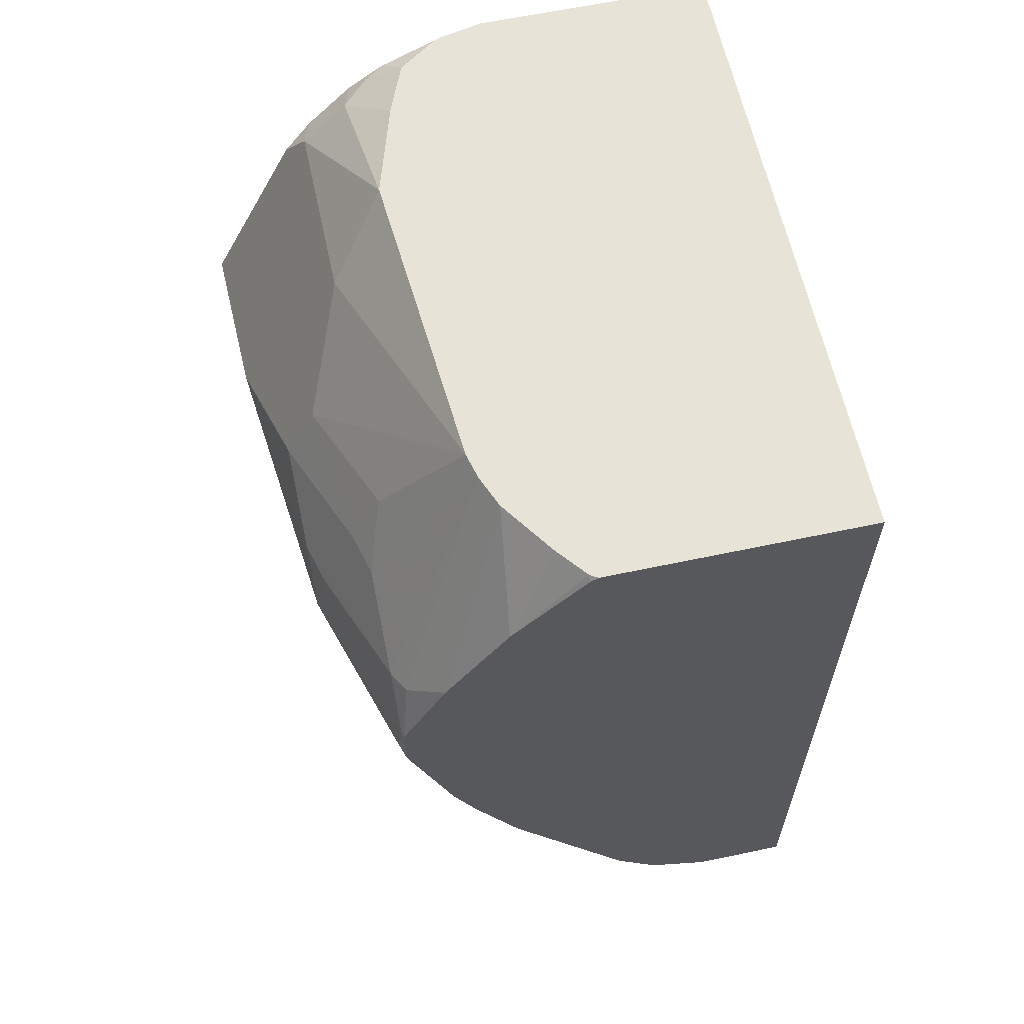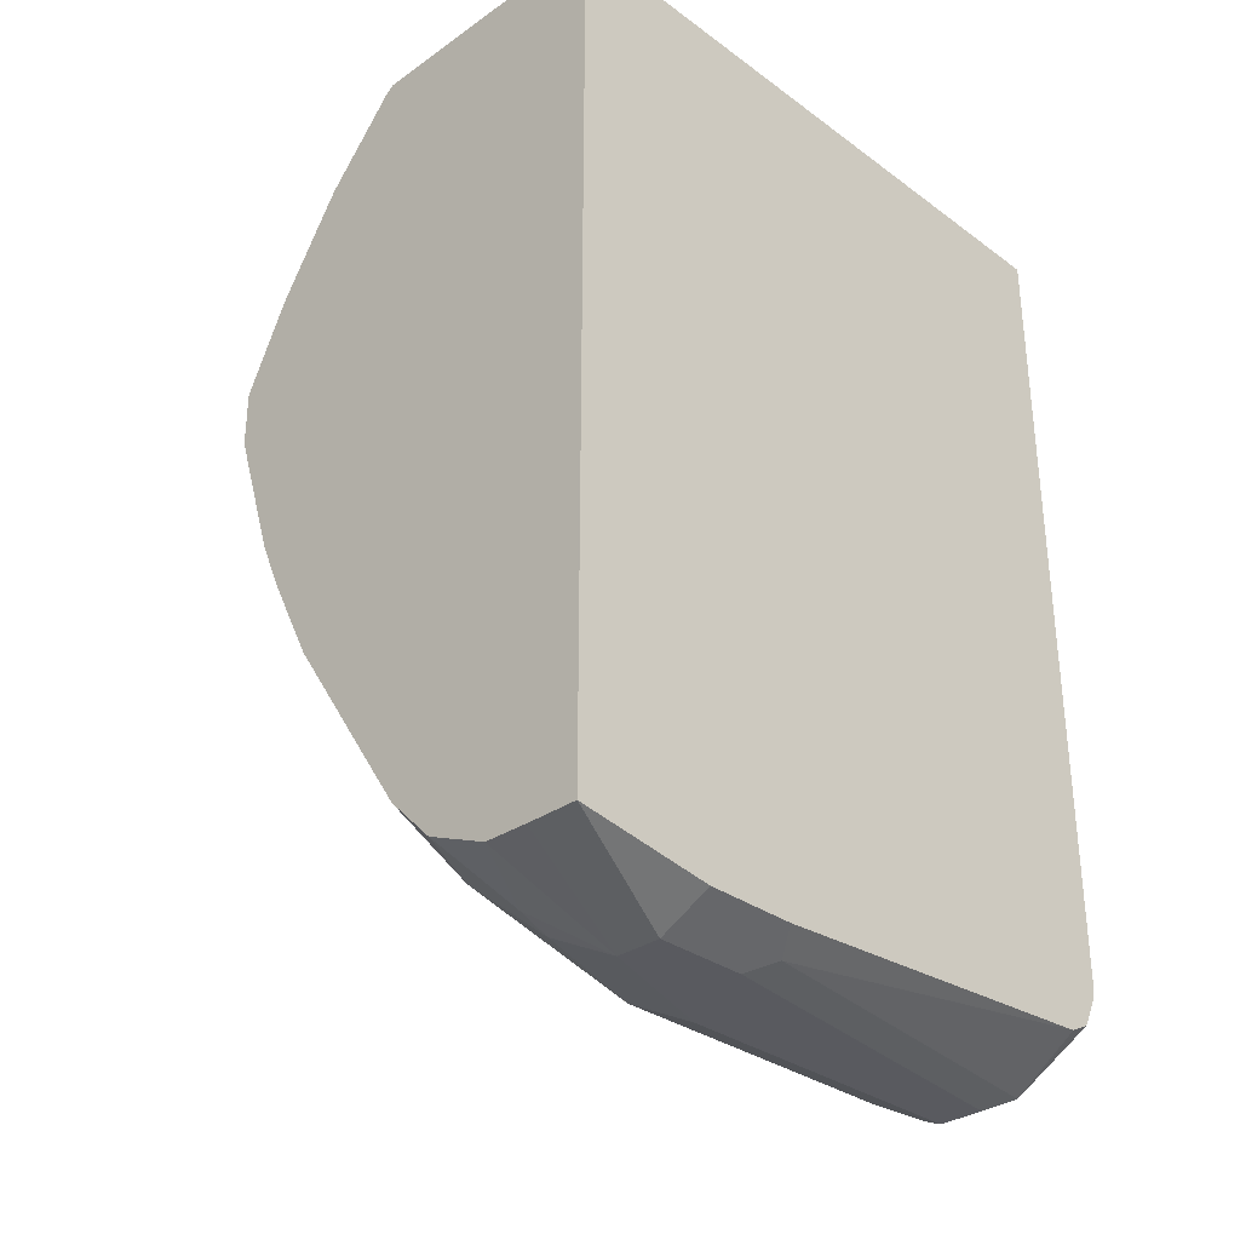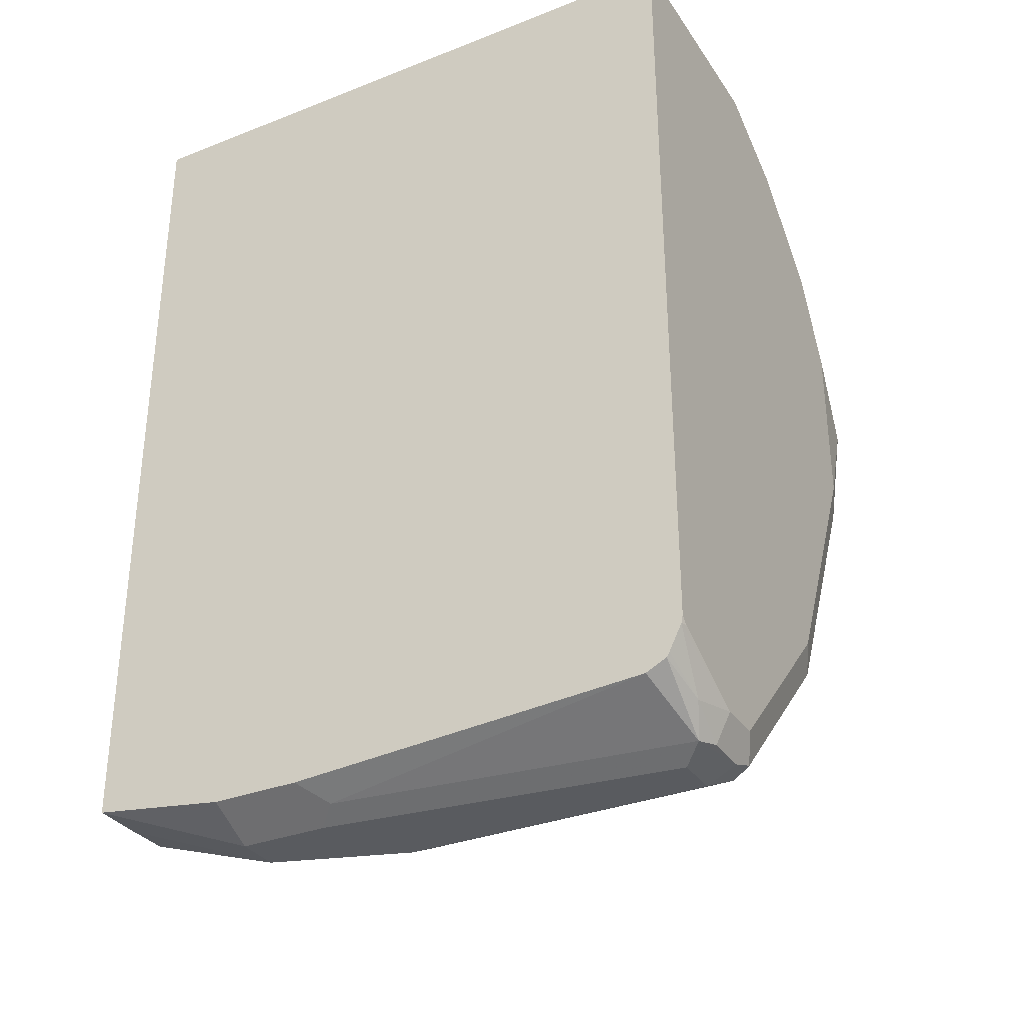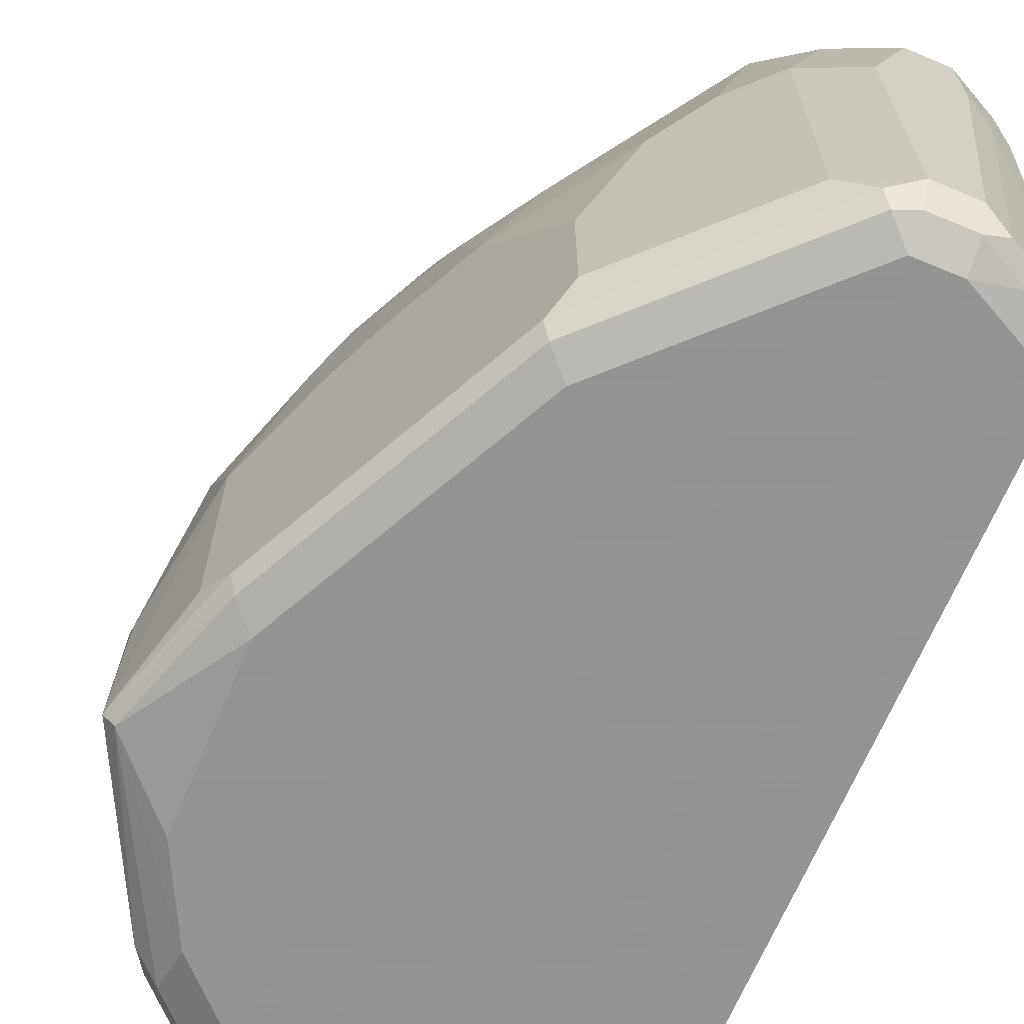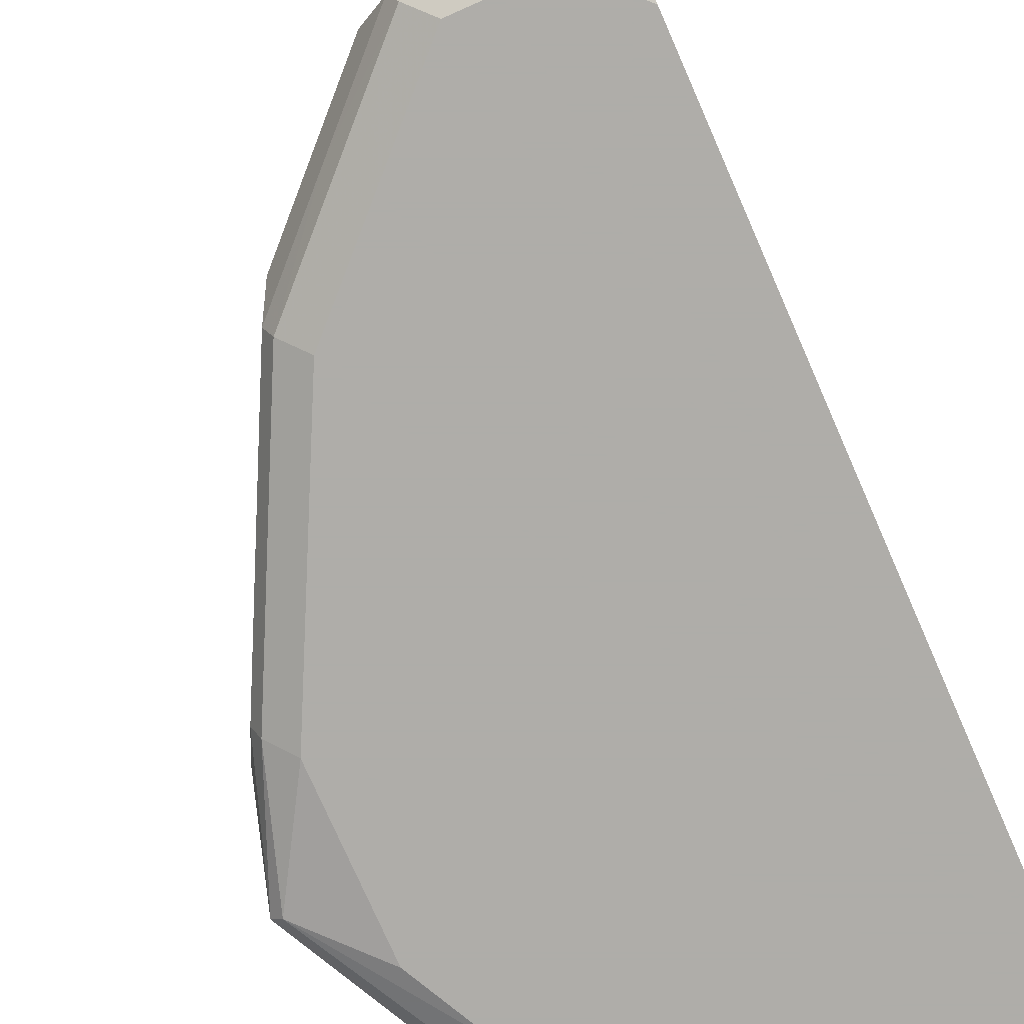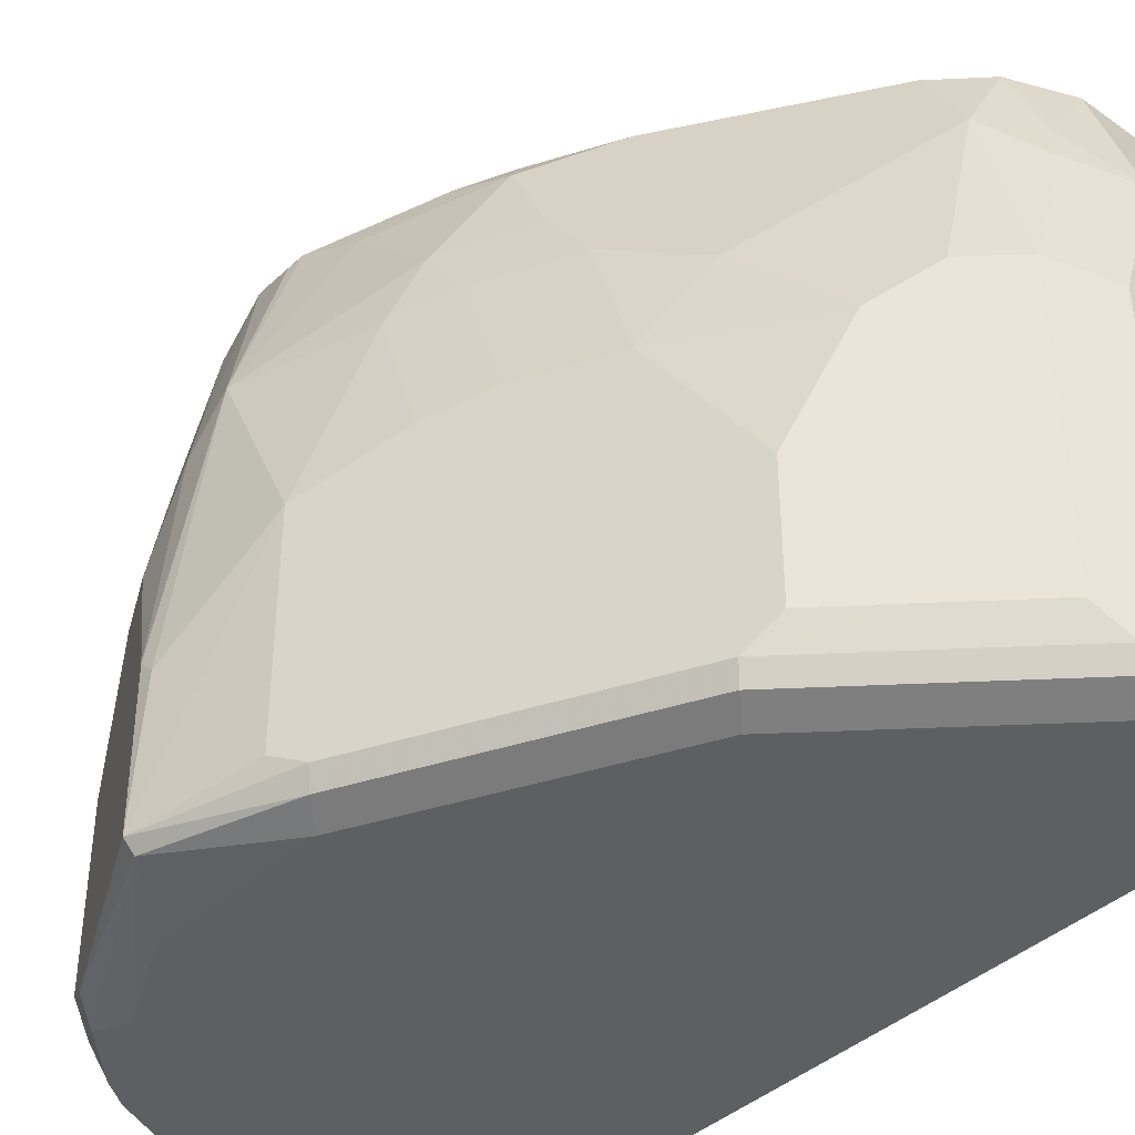
<metadata>
{"format":"obj","ext":"obj","renderer":"f3d","projection":"perspective","resolution":1024,"background":"white","views":[{"elev":61.8,"azim":167.8,"up":"+Z"},{"elev":-31.9,"azim":-135.6,"up":"+Z"},{"elev":-32.7,"azim":-61.5,"up":"+Z"},{"elev":-66.9,"azim":157.3,"up":"+Y"},{"elev":-77.2,"azim":-156.2,"up":"+Y"},{"elev":-40.5,"azim":138.3,"up":"+Y"}]}
</metadata>
<code>
v 0.2299 -0.5643 -0.4244
v 0.2476 -0.6189 -0.4421
v 0.2095 -0.5643 -0.4244
v 0.2473 -0.5643 -0.4241
v 0.2682 -0.5983 -0.4273
v 0.2712 -0.613 -0.4303
v 0.2653 -0.672 -0.4421
v 0.2299 -0.6189 -0.4421
v 0.2095 -0.6189 -0.4319
v 0.2095 -0.5643 -0.08599
v 0.272 -0.5643 -0.4135
v 0.2741 -0.5747 -0.4156
v 0.2888 -0.5954 -0.4126
v 0.2888 -0.6661 -0.4303
v 0.2653 -0.7957 -0.4421
v 0.2299 -0.6543 -0.4421
v 0.2095 -0.6543 -0.4319
v 0.2095 -0.8134 -0.08599
v 0.3113 -0.5643 -0.08599
v 0.2897 -0.5643 -0.3958
v 0.3039 -0.5643 -0.3746
v 0.3065 -0.613 -0.3949
v 0.3065 -0.6661 -0.4126
v 0.2888 -0.7899 -0.4303
v 0.2387 -0.8046 -0.4377
v 0.2476 -0.7957 -0.4421
v 0.277 -0.8016 -0.4362
v 0.2741 -0.809 -0.4332
v 0.2653 -0.8075 -0.4362
v 0.221 -0.6631 -0.4377
v 0.2095 -0.7985 -0.423
v 0.3006 -0.8134 -0.08599
v 0.2095 -0.8134 -0.404
v 0.3143 -0.5643 -0.08801
v 0.3143 -0.5662 -0.08599
v 0.3392 -0.5643 -0.3215
v 0.3566 -0.5806 -0.3036
v 0.3625 -0.6101 -0.3095
v 0.3419 -0.6484 -0.3595
v 0.3242 -0.6838 -0.3949
v 0.3242 -0.7899 -0.3949
v 0.3124 -0.8016 -0.4008
v 0.2476 -0.8075 -0.4362
v 0.2299 -0.809 -0.4266
v 0.2095 -0.8066 -0.4189
v 0.2653 -0.8134 -0.4244
v 0.2476 -0.8134 -0.4244
v 0.2918 -0.809 -0.4156
v 0.3178 -0.8096 -0.08599
v 0.336 -0.8134 -0.1061
v 0.3419 -0.8075 -0.09432
v 0.2095 -0.8128 -0.4071
v 0.2122 -0.8134 -0.4067
v 0.3413 -0.5643 -0.1184
v 0.3239 -0.5779 -0.08599
v 0.3573 -0.5643 -0.2866
v 0.3625 -0.5747 -0.2917
v 0.3802 -0.6101 -0.2741
v 0.3772 -0.6307 -0.2888
v 0.3595 -0.6307 -0.3242
v 0.3595 -0.6838 -0.3419
v 0.3419 -0.7368 -0.3772
v 0.3419 -0.7899 -0.3772
v 0.3478 -0.8016 -0.3654
v 0.3448 -0.809 -0.3625
v 0.2095 -0.8078 -0.417
v 0.3006 -0.8134 -0.389
v 0.3202 -0.8087 -0.08599
v 0.3713 -0.8134 -0.1415
v 0.3736 -0.809 -0.1238
v 0.3559 -0.809 -0.1061
v 0.3492 -0.8046 -0.09728
v 0.3353 -0.798 -0.08599
v 0.3424 -0.5643 -0.1198
v 0.3384 -0.5988 -0.08599
v 0.3661 -0.5643 -0.2668
v 0.3838 -0.5643 -0.2138
v 0.3802 -0.5747 -0.2387
v 0.3802 -0.5924 -0.2564
v 0.4067 -0.6366 -0.2122
v 0.389 -0.6366 -0.2652
v 0.389 -0.6896 -0.2829
v 0.3772 -0.6838 -0.3065
v 0.389 -0.7957 -0.2829
v 0.4008 -0.8016 -0.2594
v 0.336 -0.8134 -0.3537
v 0.3979 -0.809 -0.2564
v 0.389 -0.8134 -0.1769
v 0.4156 -0.809 -0.2034
v 0.3846 -0.8046 -0.1326
v 0.3772 -0.7957 -0.1179
v 0.3595 -0.7957 -0.1002
v 0.3365 -0.7957 -0.08599
v 0.3661 -0.5643 -0.1566
v 0.3435 -0.6114 -0.08599
v 0.3802 -0.5747 -0.1724
v 0.3838 -0.5643 -0.1919
v 0.3861 -0.5688 -0.2093
v 0.3846 -0.5659 -0.1923
v 0.4023 -0.6366 -0.1923
v 0.4067 -0.6543 -0.1945
v 0.4185 -0.7427 -0.2004
v 0.4185 -0.7486 -0.2063
v 0.4067 -0.672 -0.2299
v 0.4067 -0.7073 -0.2476
v 0.4067 -0.7957 -0.2476
v 0.42 -0.8046 -0.2034
v 0.389 -0.8134 -0.2476
v 0.3949 -0.7957 -0.1533
v 0.389 -0.7957 -0.1415
v 0.389 -0.725 -0.1415
v 0.3772 -0.725 -0.1179
v 0.3549 -0.7415 -0.08599
v 0.3436 -0.778 -0.08599
v 0.3668 -0.5643 -0.1577
v 0.346 -0.6214 -0.08599
v 0.3846 -0.6189 -0.157
v 0.3846 -0.5836 -0.1746
v 0.3673 -0.5643 -0.1587
v 0.389 -0.6366 -0.1592
v 0.4067 -0.6896 -0.1769
v 0.3949 -0.6896 -0.1533
v 0.3772 -0.6366 -0.1356
f 64 85 87
f 64 84 85
f 63 84 64
f 62 84 63
f 61 82 62
f 61 83 82
f 59 61 60
f 59 82 83
f 64 87 65
f 59 83 61
f 62 82 84
f 65 86 67
f 70 89 90
f 65 108 86
f 69 88 89
f 69 89 70
f 70 90 91
f 70 91 92
f 70 92 71
f 71 92 72
f 72 92 73
f 73 92 93
f 74 75 94
f 59 81 82
f 75 96 94
f 75 95 96
f 65 87 108
f 58 81 59
f 44 52 66
f 58 79 80
f 40 61 62
f 77 80 78
f 40 62 63
f 40 63 41
f 41 63 64
f 41 64 42
f 42 64 65
f 42 65 48
f 43 47 44
f 44 47 52
f 44 66 45
f 47 53 52
f 48 65 67
f 49 51 68
f 50 69 70
f 50 70 71
f 50 71 51
f 51 71 72
f 51 72 73
f 51 73 68
f 54 55 75
f 54 75 74
f 56 76 57
f 57 76 77
f 57 77 78
f 57 78 79
f 57 79 58
f 58 80 81
f 77 97 98
f 101 121 102
f 78 80 79
f 96 118 97
f 96 97 119
f 96 119 115
f 97 118 99
f 97 99 98
f 99 118 100
f 100 118 101
f 101 118 120
f 101 120 121
f 102 121 122
f 102 122 107
f 102 107 103
f 95 118 96
f 103 107 105
f 105 107 106
f 107 122 109
f 109 122 111
f 109 111 110
f 111 122 112
f 112 122 116
f 112 116 113
f 116 122 123
f 116 123 117
f 117 123 120
f 117 120 118
f 39 61 40
f 103 105 104
f 95 117 118
f 95 116 117
f 94 96 115
f 80 98 99
f 80 99 100
f 80 100 101
f 80 101 102
f 80 102 103
f 80 103 104
f 80 104 81
f 81 104 105
f 81 105 82
f 82 105 106
f 82 106 85
f 82 85 84
f 85 106 107
f 85 107 87
f 87 107 89
f 87 89 108
f 88 108 89
f 89 107 90
f 90 109 110
f 90 110 111
f 90 111 112
f 90 112 91
f 90 107 109
f 91 112 113
f 91 113 92
f 92 113 114
f 92 114 93
f 77 98 80
f 39 60 61
f 3 31 45
f 38 59 60
f 3 17 31
f 3 45 66
f 3 66 52
f 3 52 33
f 3 33 18
f 3 18 10
f 4 11 5
f 5 11 12
f 5 12 13
f 5 13 6
f 6 13 14
f 7 14 24
f 3 9 17
f 7 24 15
f 8 17 9
f 10 18 32
f 10 32 49
f 10 49 68
f 10 68 73
f 10 73 93
f 10 93 114
f 10 114 113
f 10 113 116
f 10 116 95
f 10 95 75
f 10 75 55
f 8 16 17
f 3 8 9
f 2 4 5
f 2 16 8
f 120 123 122
f 1 2 8
f 1 8 3
f 1 3 10
f 1 10 19
f 1 19 34
f 1 34 54
f 1 54 74
f 1 74 94
f 1 94 115
f 1 115 119
f 1 119 97
f 1 97 77
f 1 77 76
f 1 76 56
f 1 56 36
f 1 36 21
f 1 21 20
f 1 20 11
f 1 11 4
f 1 4 2
f 2 5 6
f 2 6 14
f 2 14 7
f 2 7 15
f 2 15 26
f 2 26 16
f 10 55 35
f 38 60 39
f 10 35 19
f 11 20 13
f 21 39 22
f 22 39 40
f 24 41 42
f 24 42 27
f 25 29 43
f 25 43 44
f 25 44 45
f 25 45 31
f 25 31 30
f 27 42 28
f 28 46 47
f 28 47 43
f 21 38 39
f 28 43 29
f 28 48 67
f 28 67 46
f 32 50 51
f 32 51 49
f 33 52 53
f 34 35 54
f 35 55 54
f 36 56 57
f 36 57 37
f 37 57 38
f 38 57 58
f 38 58 59
f 28 42 48
f 21 37 38
f 21 36 37
f 19 35 34
f 13 20 21
f 13 21 22
f 13 22 40
f 13 40 23
f 13 23 14
f 14 23 40
f 14 40 41
f 14 41 24
f 15 25 26
f 15 24 27
f 15 27 28
f 15 28 29
f 15 29 25
f 16 26 25
f 16 25 30
f 16 30 17
f 17 30 31
f 18 33 53
f 18 53 47
f 18 47 46
f 18 46 67
f 18 67 86
f 18 86 108
f 18 108 88
f 18 88 69
f 18 69 50
f 18 50 32
f 11 13 12
f 120 122 121

</code>
